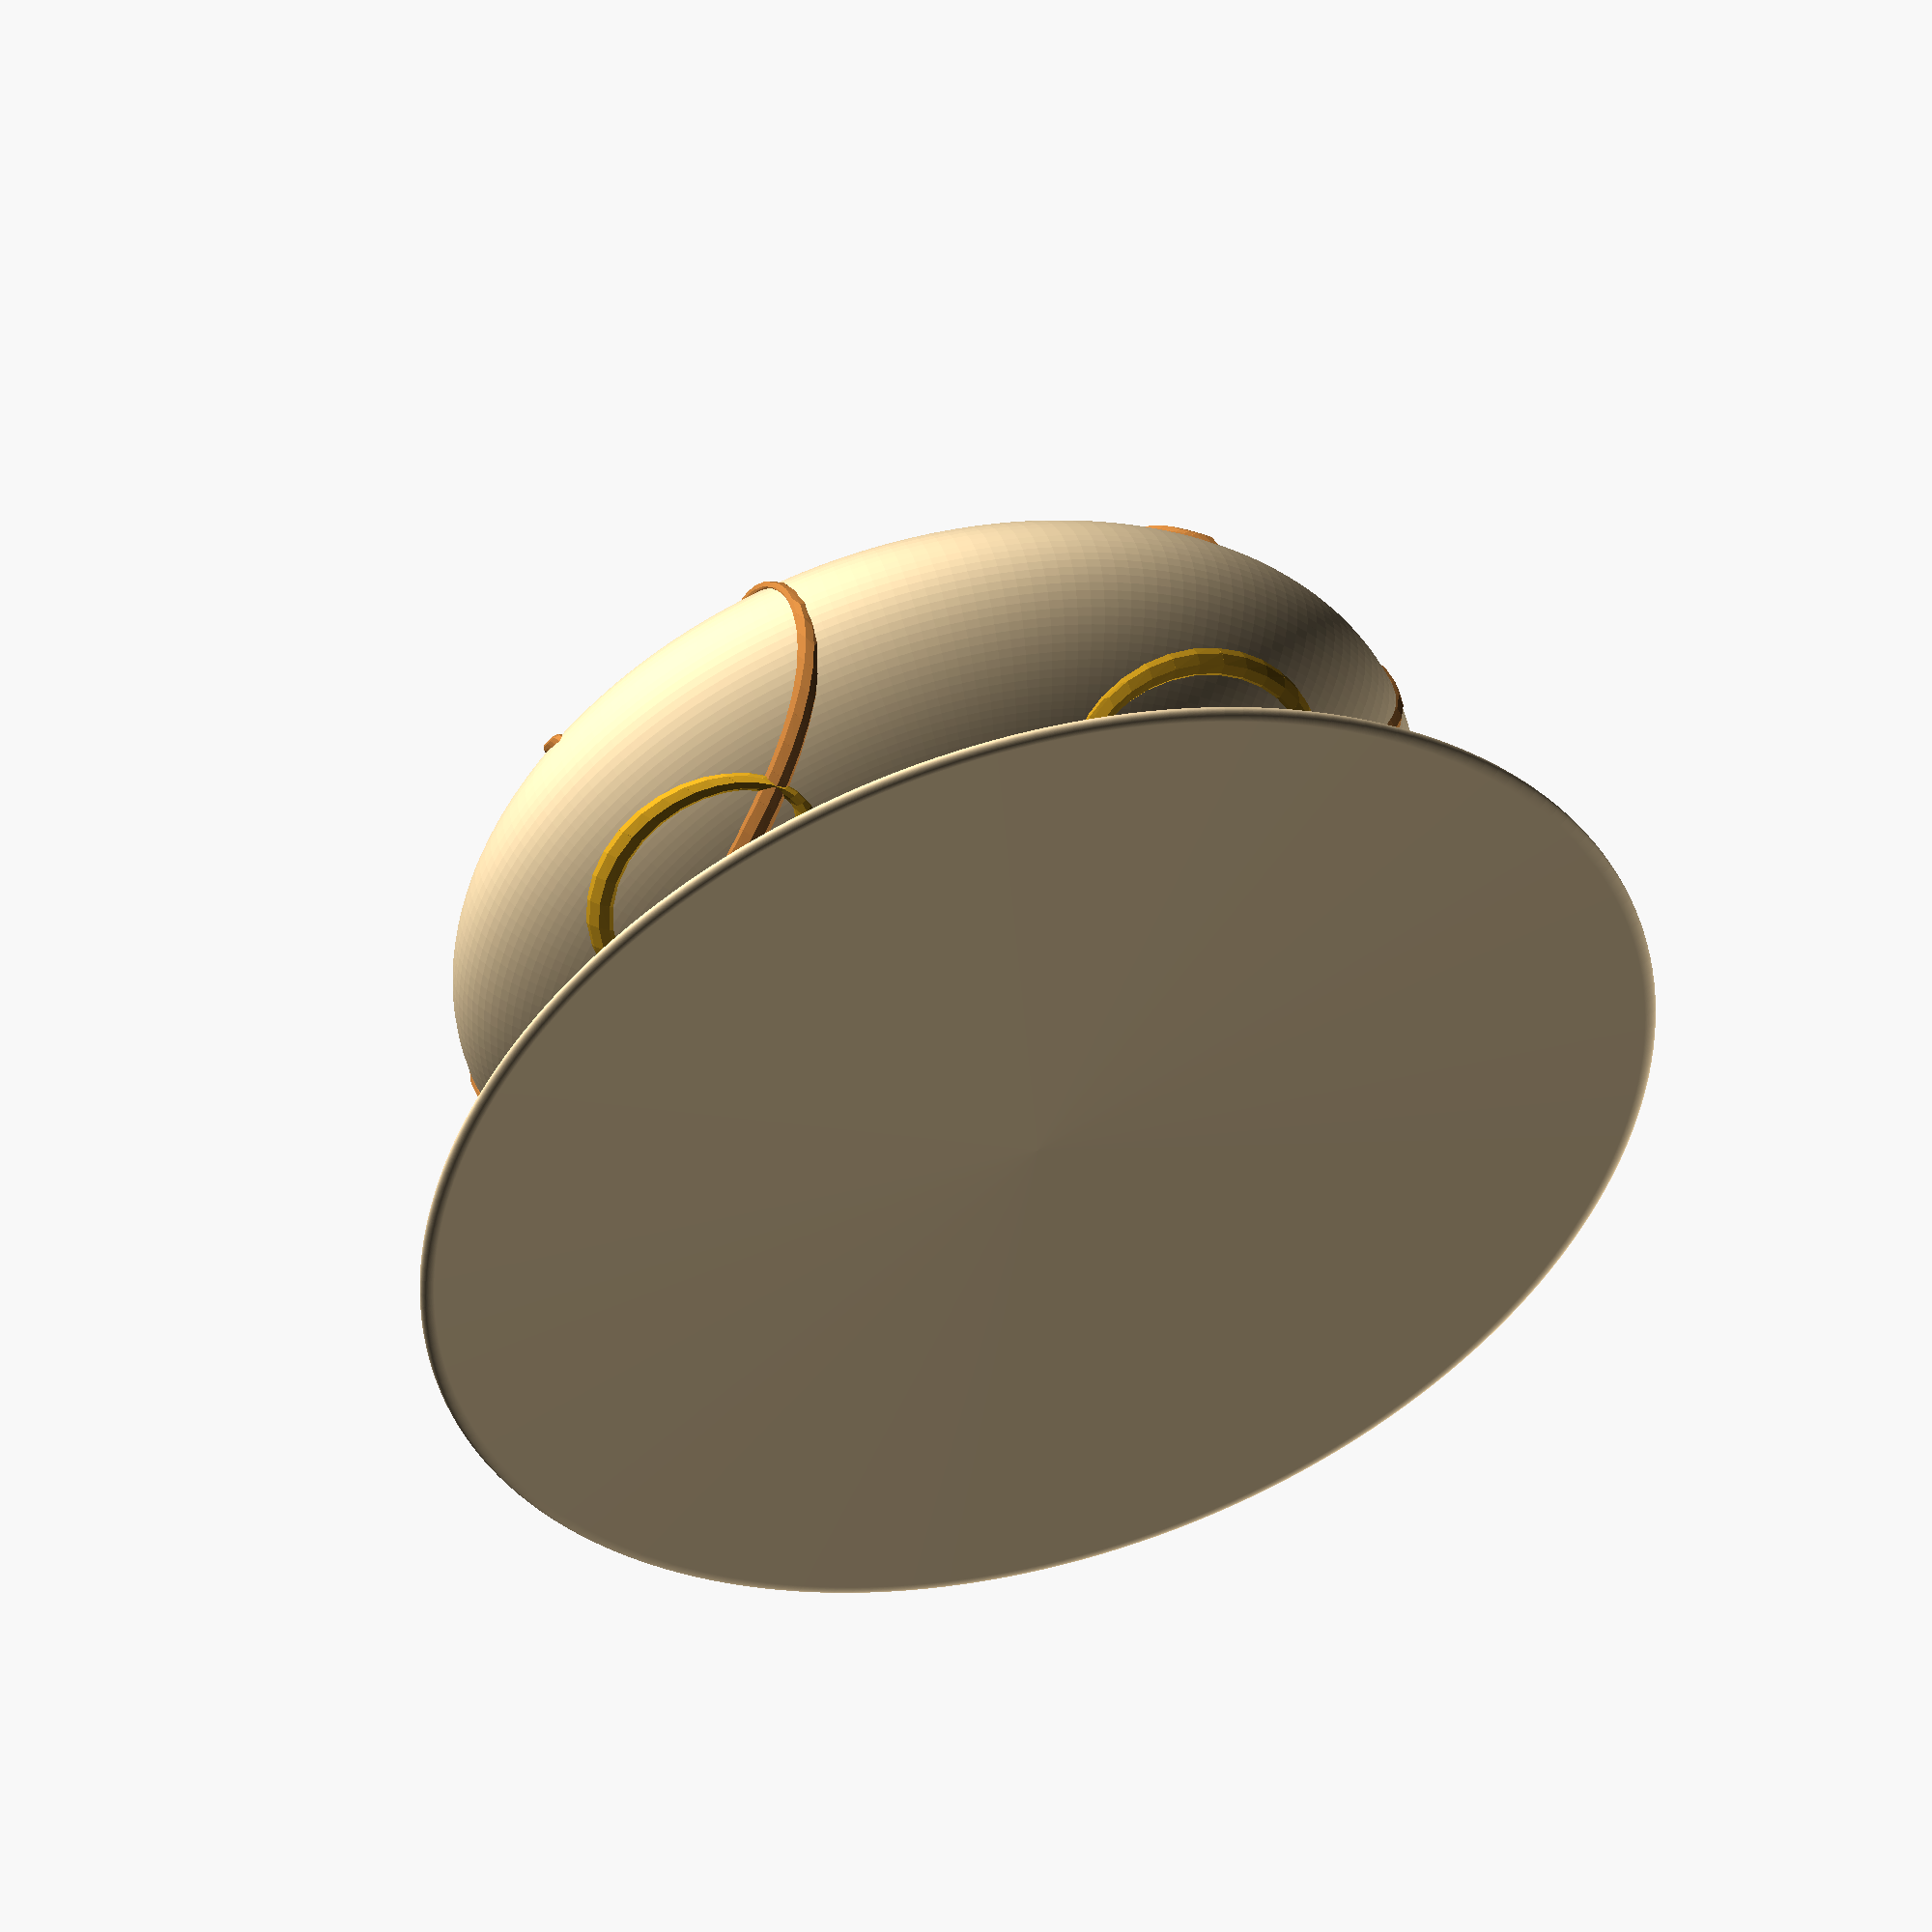
<openscad>
VaseSeed=87147589586781;//	
OrnamentSeed=458456630271;//	
//swirls or doodles
Swoodle=0;//[1,0]
GlobalScale=[2,2,1];//
BrushScale=[2,1,0.5];//
BrushRotation=15;//
OrnamentAdjust=0.05;//
OrnamentAdjustR=2;//
Oreps=4;//
OHeight=0.55;//
/* [Hidden] */
dir=un([0,rnd(OrnamentSeed+536,-0.2,0.2),rnd(OrnamentSeed+324,-0.01,1)])*OrnamentAdjust;
dir2=un([0,rnd(OrnamentSeed+546,-1,1),rnd(OrnamentSeed+344,-0.01,0.05)])*OrnamentAdjust;

Calligraphic=2;//
CalligraphicSlant=BrushRotation;//
v=[[0,0],
    [rnd(VaseSeed+1,25,60),0],
    [rnd(VaseSeed+2,5,60),rnd(VaseSeed+3,5,60)],
    [rnd(VaseSeed+4,1,60),rnd(VaseSeed+5,5,60)],
    [rnd(VaseSeed+6,1,60),rnd(VaseSeed+7,1,60)],
    [rnd(VaseSeed+8,1,40),60]];

o1=vsmooth([[rnd(OrnamentSeed+9,180),0.03],
            [rnd(OrnamentSeed+10,180),rnd(OrnamentSeed+11,0.5)],
            [rnd(OrnamentSeed+12,180),rnd(OrnamentSeed+13,0.5)],
            [rnd(OrnamentSeed+14,180),rnd(OrnamentSeed+15,0.5)],
            [rnd(OrnamentSeed+16,180),rnd(OrnamentSeed+17,0.5)],
            [rnd(OrnamentSeed+18,180),rnd(OrnamentSeed+19,0.5)]]);
            
o2=concat([o1[5]],
    vsmooth(
        [[rnd(OrnamentSeed+20,180),rnd(OrnamentSeed+21,0.95,0.0)],
         [rnd(OrnamentSeed+22,180),rnd(OrnamentSeed+23,0.95,0.0)],
         [rnd(OrnamentSeed+24,180),rnd(OrnamentSeed+25,0.95,0.0)],
         [rnd(OrnamentSeed+26,180),rnd(OrnamentSeed+27,0.95,0.0)],
         [rnd(OrnamentSeed+28,180),rnd(OrnamentSeed+29,0.95,0.0)]]
        )
    );

o3=concat([o2[5]],
    vsmooth(
        [[rnd(OrnamentSeed+30,180),rnd(OrnamentSeed+31,0.95,0.5)],
         [rnd(OrnamentSeed+32,180),rnd(OrnamentSeed+33,0.95,0.5)],
         [rnd(OrnamentSeed+34,180),rnd(OrnamentSeed+35,0.95,0.5)],
         [rnd(OrnamentSeed+36,180),rnd(OrnamentSeed+37,0.95,0.5)],
         [rnd(OrnamentSeed+38,180),0.95]])
    );
scale(GlobalScale)
difference()
{
    union()
    {
        color("Moccasin")rotate_extrude($fn=200,convexity = 20)
        {
            intersection()
            {
                square([50,100]);
                union()
                {
                    echo(concat(bzplot(v,100),[[0,59.2977]]));
                    offset(r=0.75) //difference()
                    //{
                        polygon(convexity =20, concat(bzplot(v,100),[[0,59.2977]]));
//                        offset(r=-2)polygon(convexity =20, concat(bzplot(v,30),[[-3,65],[-3,0]]));
//                        translate([0,1,0])offset(r=-2)polygon(convexity =20, concat(bzplot(v,30),[[-3,65],[-3,0]]));
                    //}
//                    hull()
//                    {
//                        translate([7.5,1,0]) scale([2,1,1])circle(1);
//                        scale([2,1,1])circle(1);
//                    }
                }
            }
        }
        steps=Oreps;
        if(BrushScale[0]>0&&BrushScale[1]>0&&BrushScale[2]>0)
        {
            for(r=[0:360/steps:359])
            {
                rotate([0,0,r])
                {
                    if (Swoodle==1)
                    {
                        color ("Goldenrod") ornamet(v,o1) ;
                        color ("Peru") ornamet(v,o2) ;
                        color ("Darkgoldenrod") ornamet(v,o3) ;
                    }
                    else if (Swoodle==0)
                    {
                         for(tp=[rnd(OrnamentSeed+556,-90,-30):rnd(OrnamentSeed+76,50,70):rnd(OrnamentSeed+546,90,30)])
                         {
                            color ("Goldenrod") spiral([0,0,OHeight],dir,tp);
                         }
                         for(tp=[rnd(OrnamentSeed+516,-90,-30):rnd(OrnamentSeed+716,50,70):rnd(OrnamentSeed+514,90,30)])
                         {
                            color ("Peru")spiral([0,0,OHeight],dir2,tp+90);
                         }
                    }
                }
            }
        }
    }
    rotate([180,0,0])translate([0,0,0.0001])cylinder(h=10,r=30);
}

module spiral(op,dir,t, i=0)
{
    magfield=[cos(i +t*3)*3.5,0,0];
    ndir=dir*0.95+cross(dir,magfield)*0.05;// blend dirction with force ( nonscientific)
    np=op+ndir;
    
    hull()
    {
    rotate([0,0,op[1]*90*OrnamentAdjustR])translate(concat(0,bez2(max(0.019,min(0.99,1-op[2])),v)))rotate([0,90,0])brush();
    rotate([0,0,np[1]*90*OrnamentAdjustR])translate(concat(0,bez2(max(0.019,min(0.99,1-np[2])),v)))rotate([0,90,0])brush();
    }
    if(i<24 )
    {
        spiral(np,ndir,t,i+0.5);
    }
}
module line(p1, p2) 
{
  hull() 
  {
    translate(p1) rotate([0,0,-CalligraphicSlant]) scale([1/Calligraphic,Calligraphic,1])sphere(1);
    translate(p2) rotate([0,0,-CalligraphicSlant])scale([1/Calligraphic,Calligraphic,1])sphere(1);
  }
}

module ornamet(v,o) 
{
    ostep=0.0075;
    for(i=[0:ostep:1])
    {
        hull()
        {
        rotate([0,0,bez2(i,o)[0]])translate(concat(0,bez2(bez2(i,o)[1],v)))rotate([0,90,0])brush();
        rotate([0,0,bez2(i+ostep,o)[0]])translate(concat(0,bez2(bez2(i+ostep,o)[1],v)))rotate([0,90,0])brush();
        }
    }
}

module brush()
{
rotate([0,BrushRotation,0])scale(BrushScale)sphere(1,$fn=10);
}
//ShowControl( concat(bzplot(v,20),[[0,30]]));

module ShowControl(v)  
{  // translate(t(v[0])) sphere(v[0][3]);
  for(i=[1:len(v)-1]){
   // vg  translate(t(v[i])) sphere(v[i][3]);
      hull(){
          translate(t(v[i])) sphere(1);
          translate(t(v[i-1])) sphere(1);
          }          }
} 

function bez2(t, v) = (len(v) > 2) ? bez2(t, [
for(i = [0: len(v) - 2]) v[i] * t + v[i + 1] * (1 - t)
]): v[0] * t + v[1] * (1 - t);


function rnd(s=0, a=1,b=0)= (rands(min(a,b),max(a,b),1,s)[0]);

function vsmooth(v) = [
  for(i = [0: 1 / len(v): 1]) bez2(i,v)
];

function bzplot(v,res)=[for(i=[1:-1/res:0])bez2(i,v)];
function lim31(l, v) = v / len3(v) * l;
function len3(v) = sqrt(pow(v[0], 2) + pow(v[1], 2) + pow(v[2], 2));

function bez2xy(v) = lim31(1, [v[0], v[1], 0]); // down xy projection
function bez2v(i, v) = lim31(1, bez2(i - 0.0001, v) - bez2(i, v)); // unit vector at i
function t(v) = [v[0], v[1], v[2]];
function rndR()=[rands(0,360,1)[0],rands(0,360,1)[1],rands(0,360,1)[0]];
function rndV()=[rands(-1,1,1)[0],rands(-1,1,1)[0],rands(-1,1,1)[0]];
function midpoint(start,end) = start + (end  - start )/2;
function rndc()=[rands(0,1,1)[0],rands(0,1,1)[0],rands(0,1,1)[0]];     
function srnd(a,b)=rands(a,b,1)[0];     
function t(v) = [v[0], v[1], v[2]];
//function y(v) = [v[0], 0, v[2]];
//function vsharp(v) = [  for(i = [0: 0.5: len(v) - 1]) v[floor(i)]];
function un(v) = v / max(len3(v),0.000001) * 1;
function len3(v) = sqrt(pow(v[0], 2) + pow(v[1], 2) + pow(v[2], 2));
//function pre(v,i)= i>0?         (v[i]-v[i-1]):[0,0,0,0];
//function post(v,i)=i<len(v)-1?  (v[i+1]-v[i]):[0,0,0,0] ;
//function SC3 (a)= let( b=clamp(a))(b * b * (3 - 2 * b));
//function clamp (a,b=0,c=10)=min(max(a,b),c);
//function gauss(x)=x+(x-SC3(x));
//function  subdv(v)=[let(last=(len(v)-1)*3)for (i=[0:last])  let(j=floor((i+1)/3))i%3 == 0?v[j]:i%3  == 2? v[j]- un(un(pre(v,j))+un(post(v,j)))*(len3(pre(v,j))+len3(post(v,j)))*0.1: v[j] +un(un(pre(v,j)) +un(post(v,j)))*(len3(pre(v,j))+len3(post(v,j)))*0.1];     
//function bz2t(v,stop,precision=0.01,t=0,acc=0)=acc>=stop||t>1?t:bz2t(v,stop,precision,t+precision,acc+len3(bez2(t,v)-bez2(t+precision,v)));
//function len3bz(v,precision=0.01,t=0,acc=0)=t>1?acc:len3bz(v,precision,t+precision,acc+len3(bez2(t,v)-bez2(t+precision,v)));
//function bez2euler(i, v) = [0, -asin(bez2v(i, v)[2]), atan2(bez2xy(bez2v(i, v))[1], bez2xy(bez2v(i, v))[0])];
</openscad>
<views>
elev=130.6 azim=3.2 roll=196.5 proj=o view=wireframe
</views>
